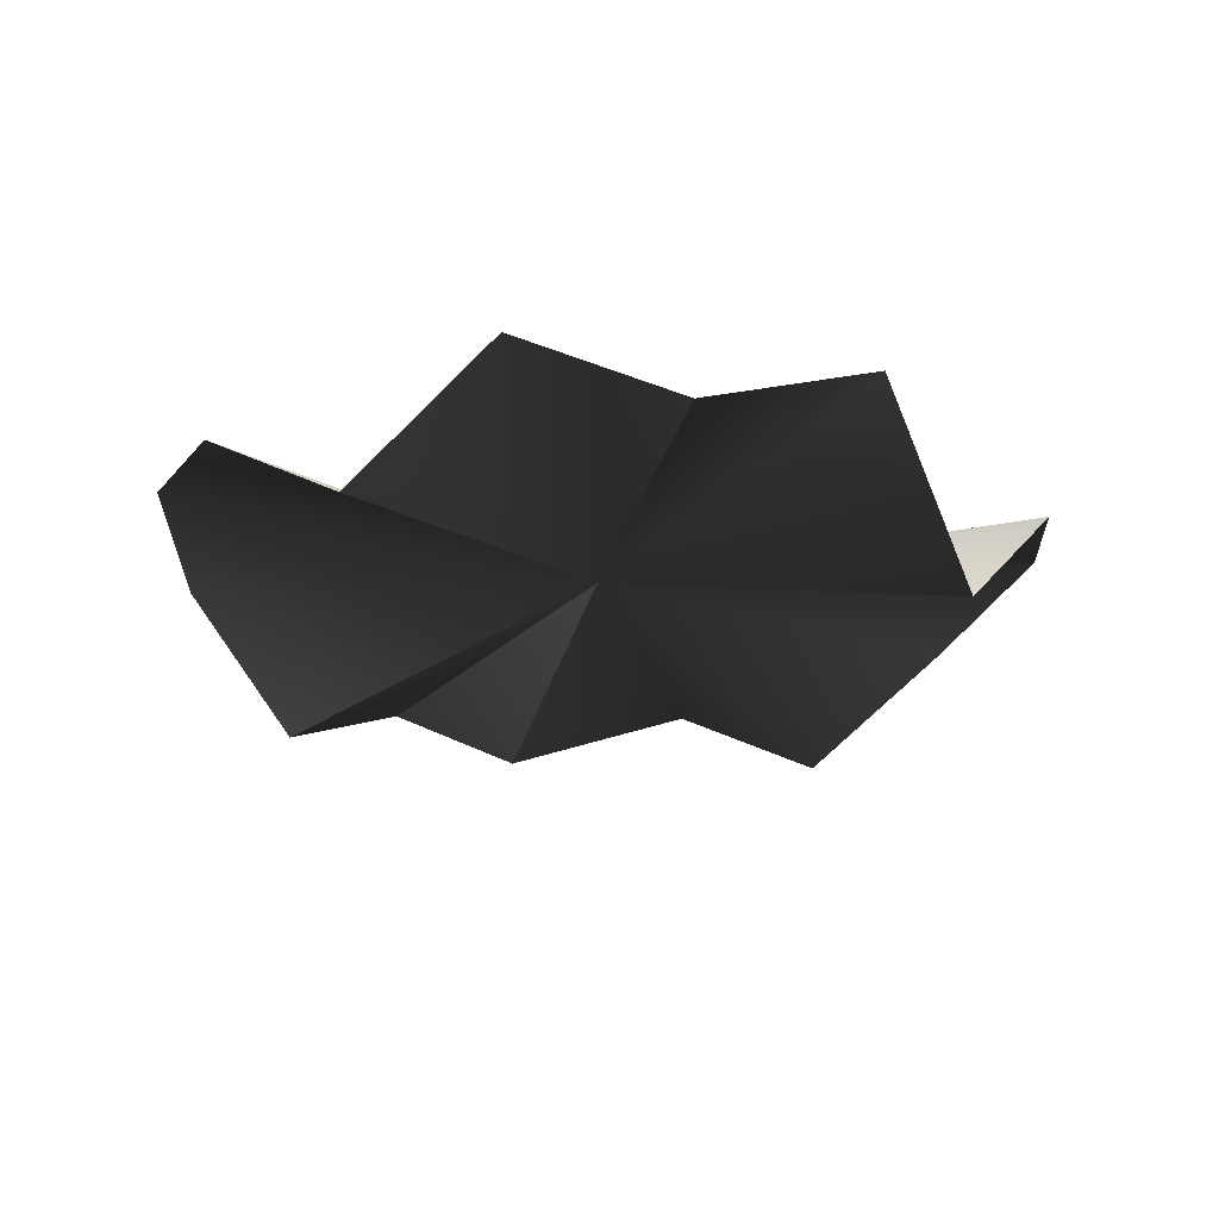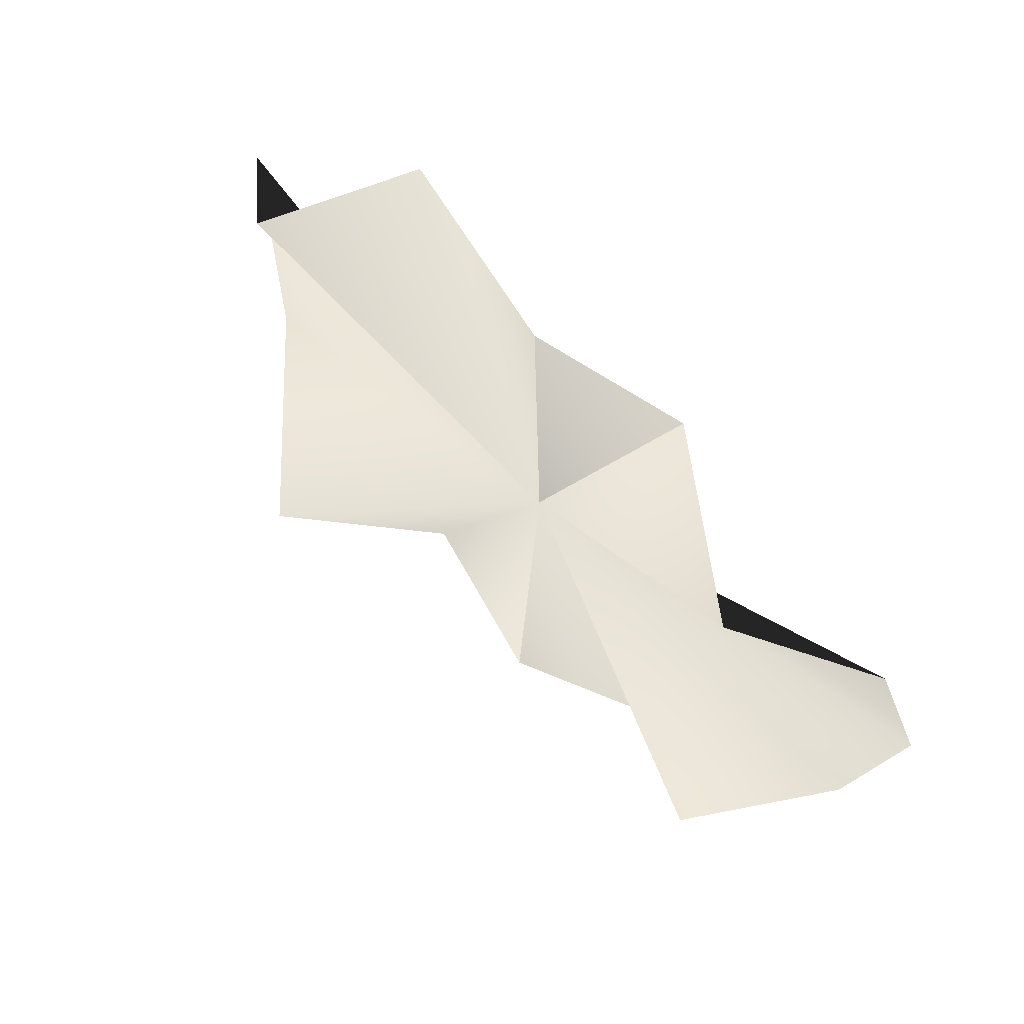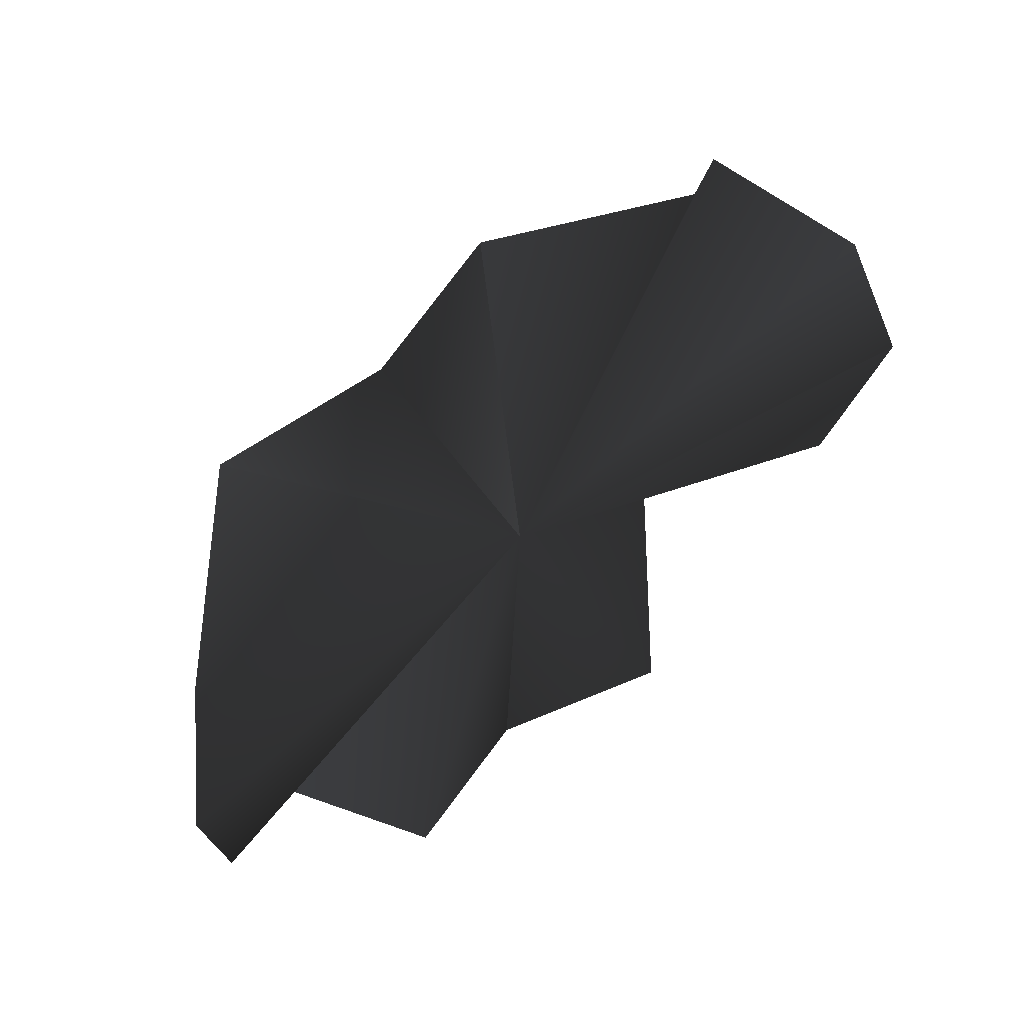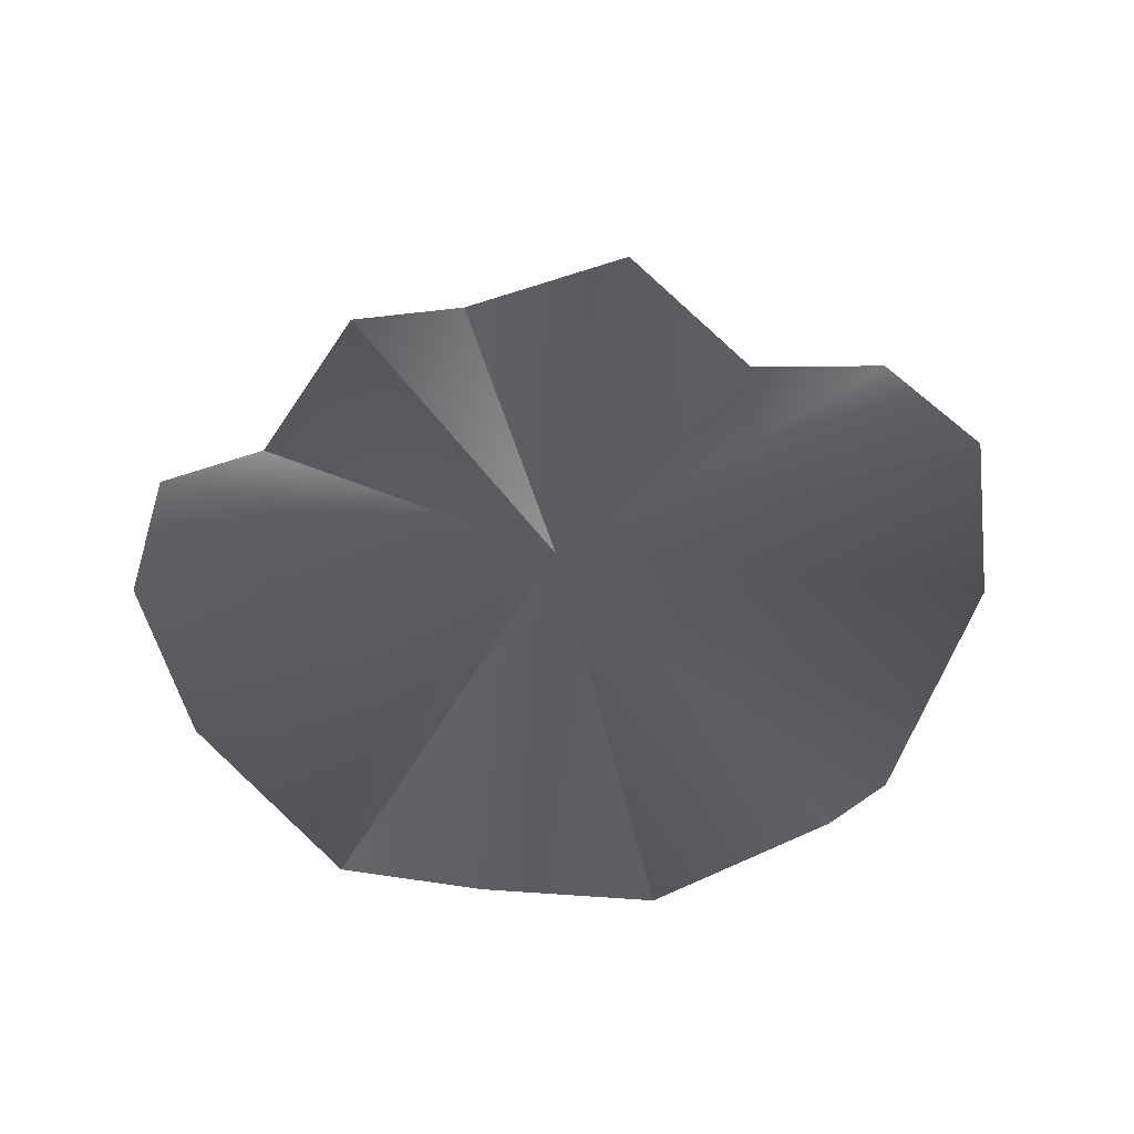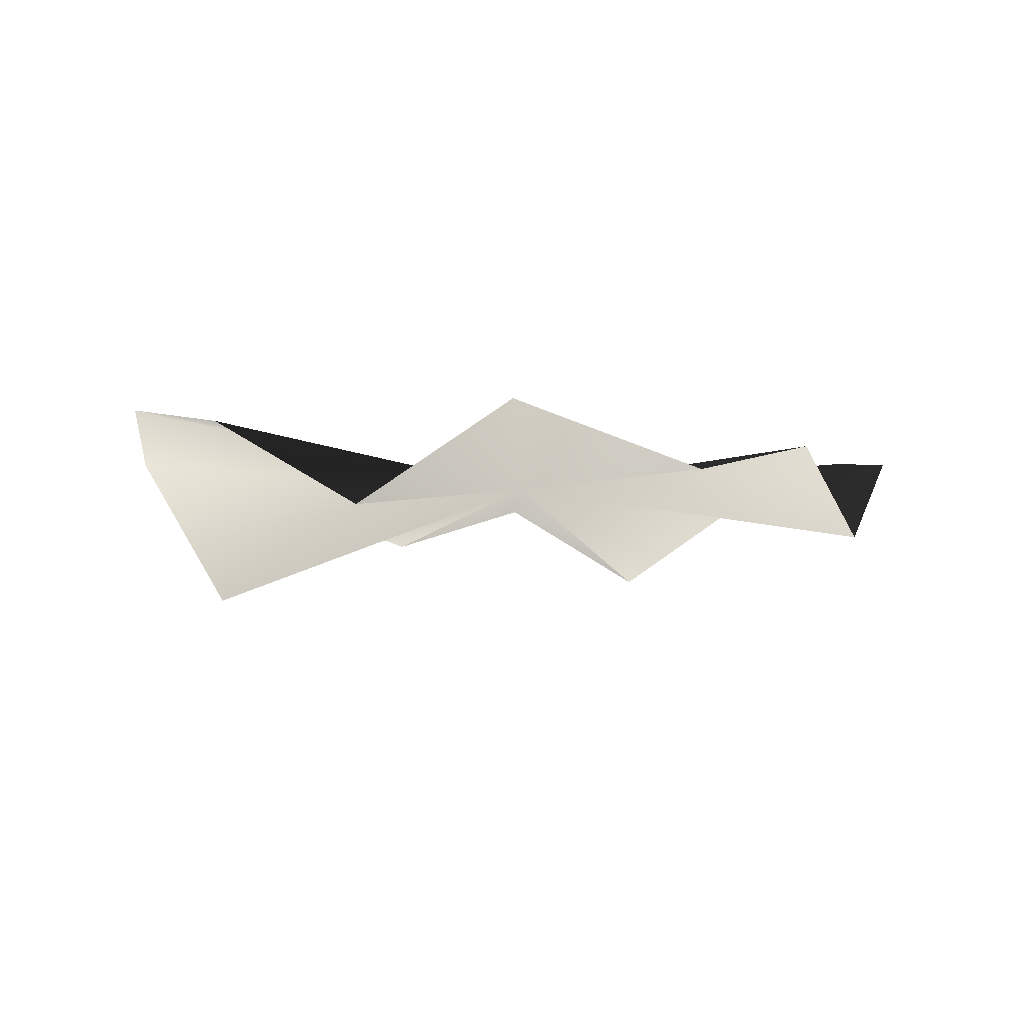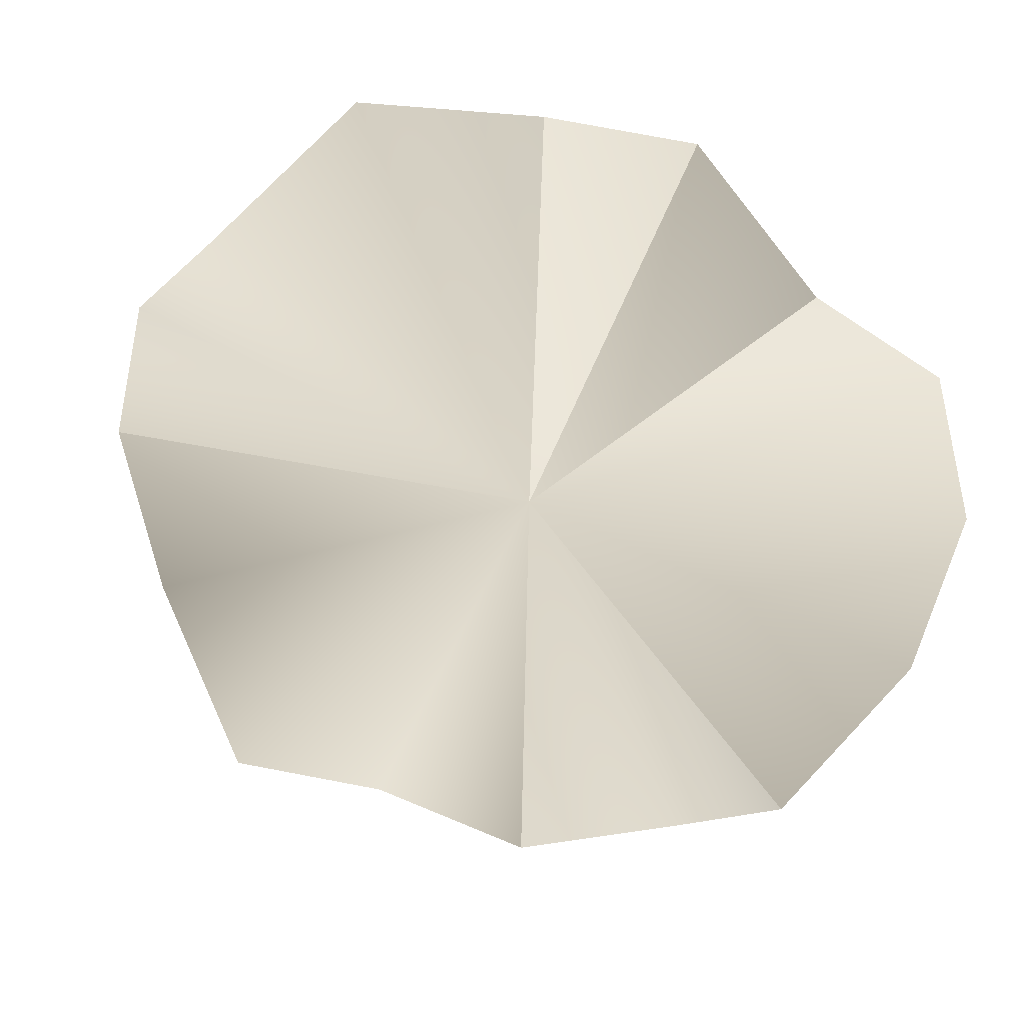
<metadata>
{"format":"obj","ext":"obj","renderer":"f3d","projection":"perspective","resolution":1024,"background":"white","views":[{"elev":-24.8,"azim":169.0,"up":"+Y"},{"elev":66.1,"azim":43.0,"up":"+Z"},{"elev":54.7,"azim":140.2,"up":"+Z"},{"elev":50.0,"azim":167.5,"up":"+Y"},{"elev":-7.3,"azim":-22.3,"up":"+Y"},{"elev":29.6,"azim":11.5,"up":"+Z"}]}
</metadata>
<code>
v  0.4188 -0.3307 0.4187
v  0.03882 -0.2695 0.6199
v  -0.2435 -0.1795 0.5878
v  0.007969 -0.2585 -0.6085
v  -0.2435 -0.1795 -0.588
v  0.2435 -0.1795 -0.588
v  0.4188 -0.3307 -0.4189
v  0.6469 -0.1397 -9.843e-05
v  0.5879 -0.1795 0.2434
v  -0.5879 -0.1795 0.2434
v  -0.6594 -0.1282 0.0008782
v  -0.5879 -0.1795 -0.2436
v  0.5879 -0.1795 -0.2436
v  0.2391 -0.2173 0.5772
v  -0.421 -0.3195 0.4209
v  -0.4067 -0.395 -0.4068
v  0.01169 -0.2218 0.002799
g branch_stump_base
f 2 3 17
f 17 4 6
f 2 17 14
f 14 17 1
f 6 7 17
f 3 15 17
f 15 10 17
f 10 11 17
f 11 12 17
f 12 16 17
f 16 5 17
f 5 4 17
f 7 13 17
f 13 8 17
f 8 9 17
f 9 1 17

</code>
